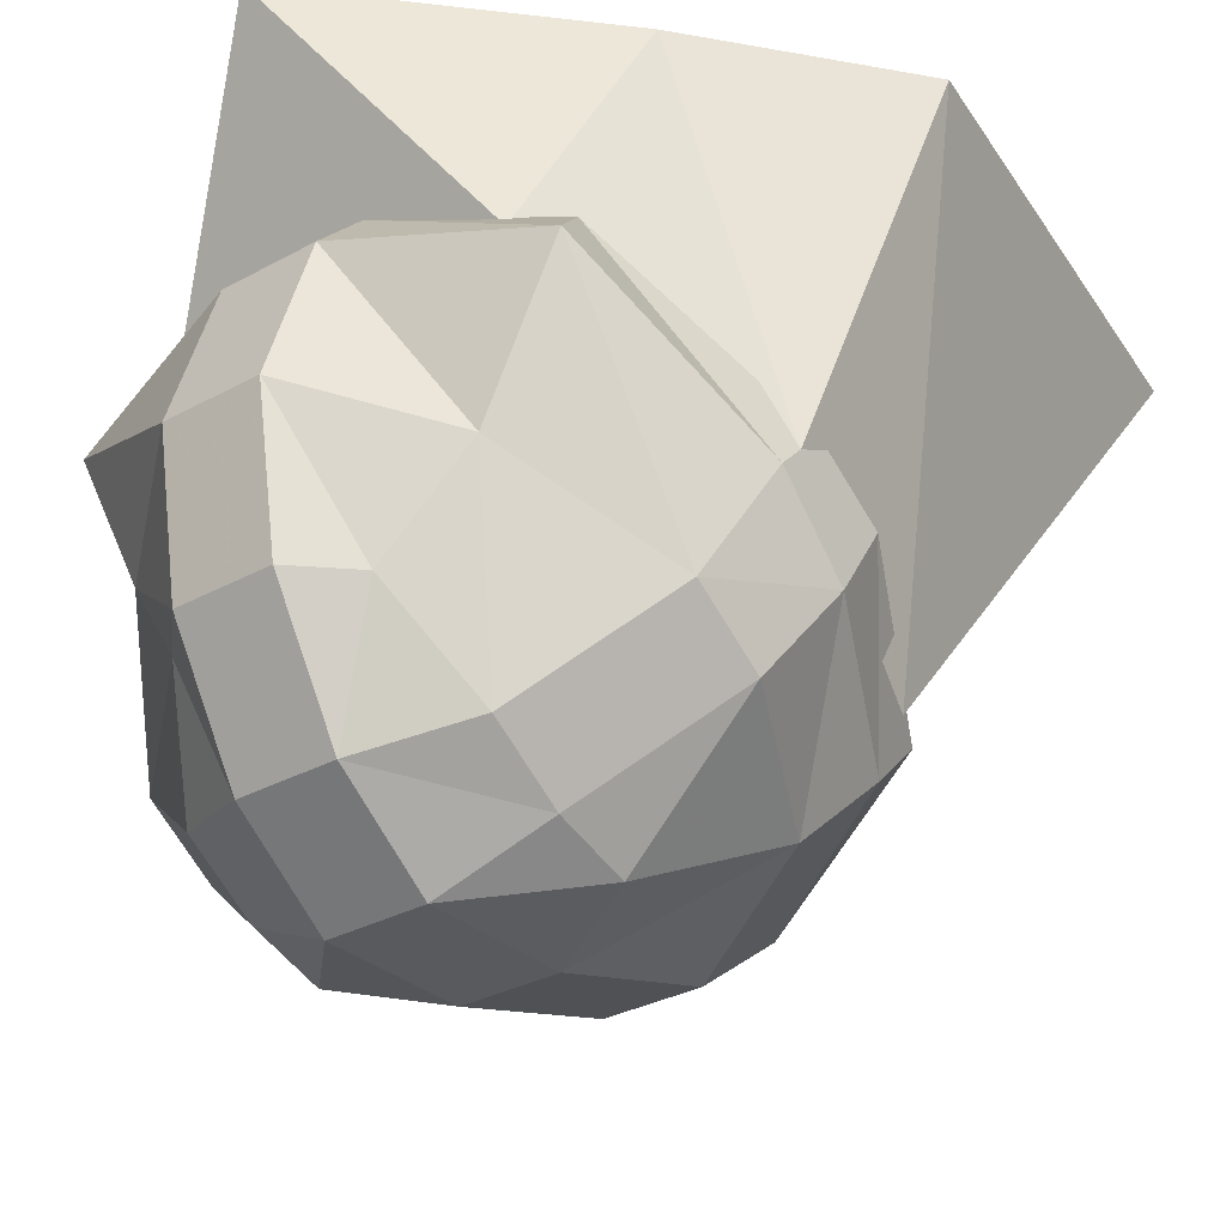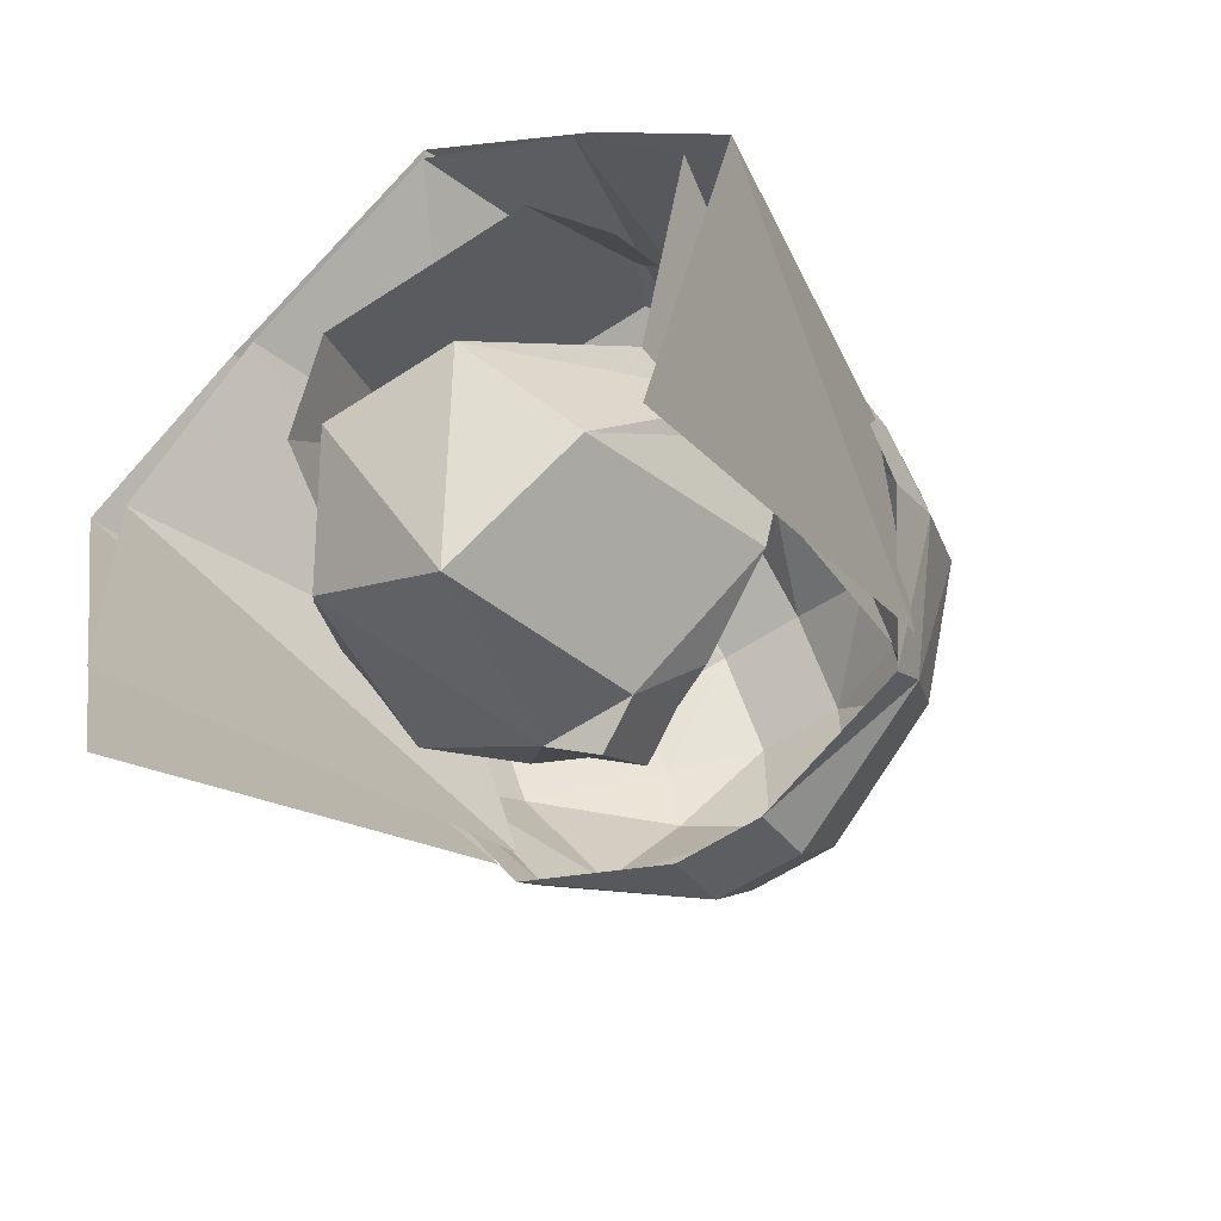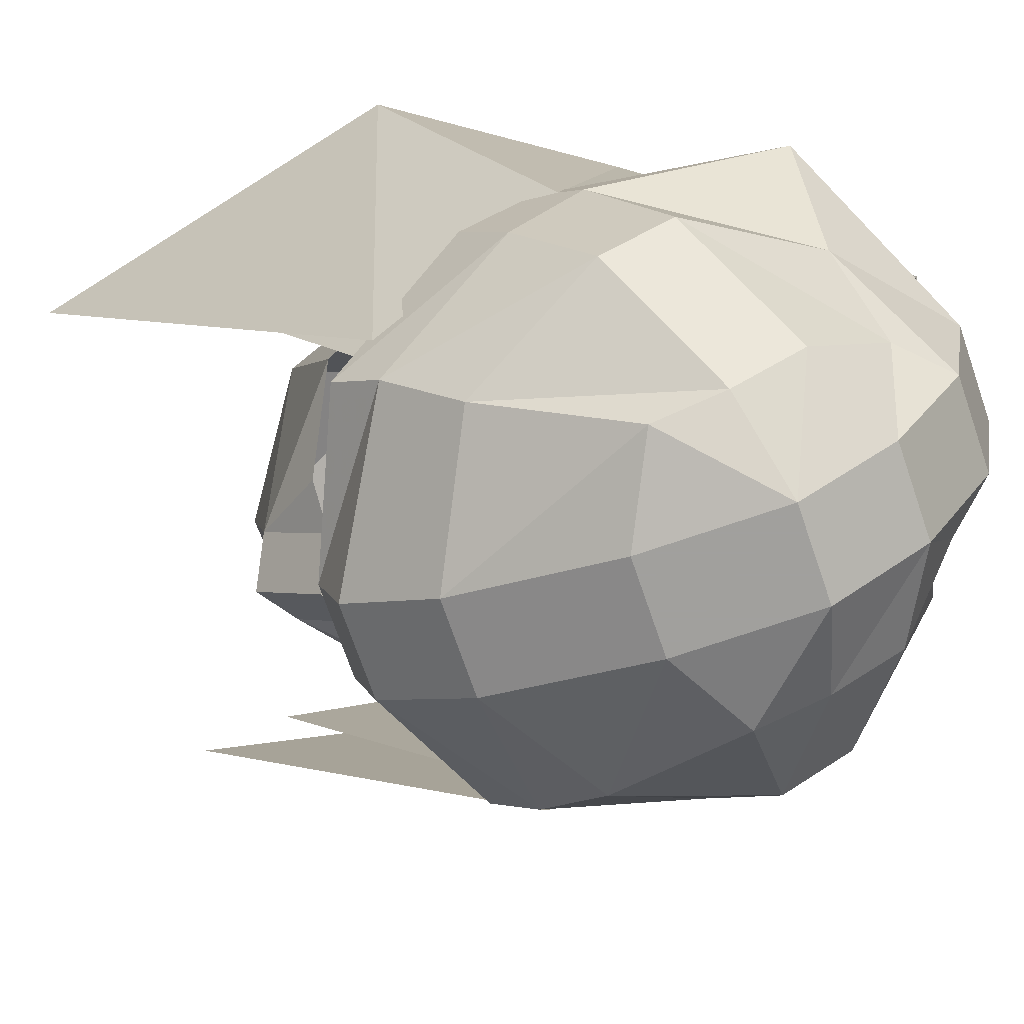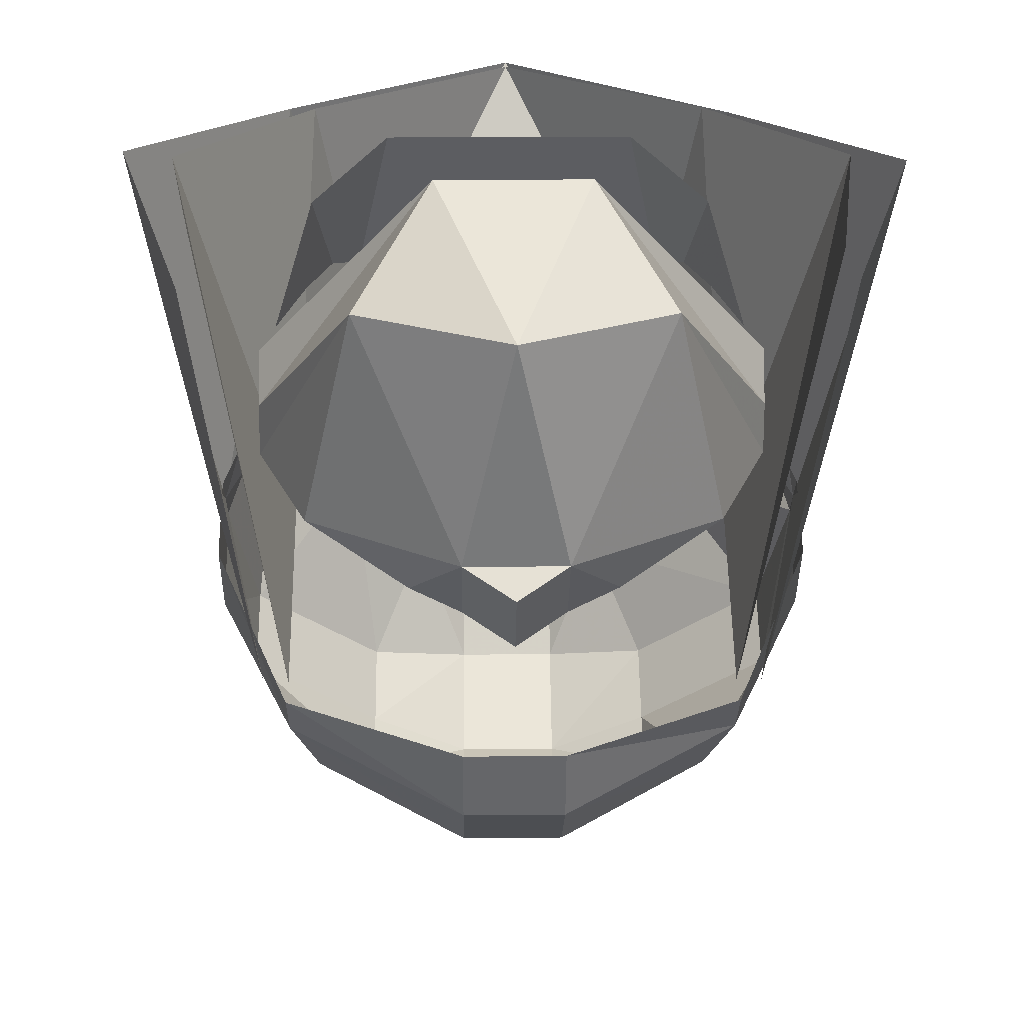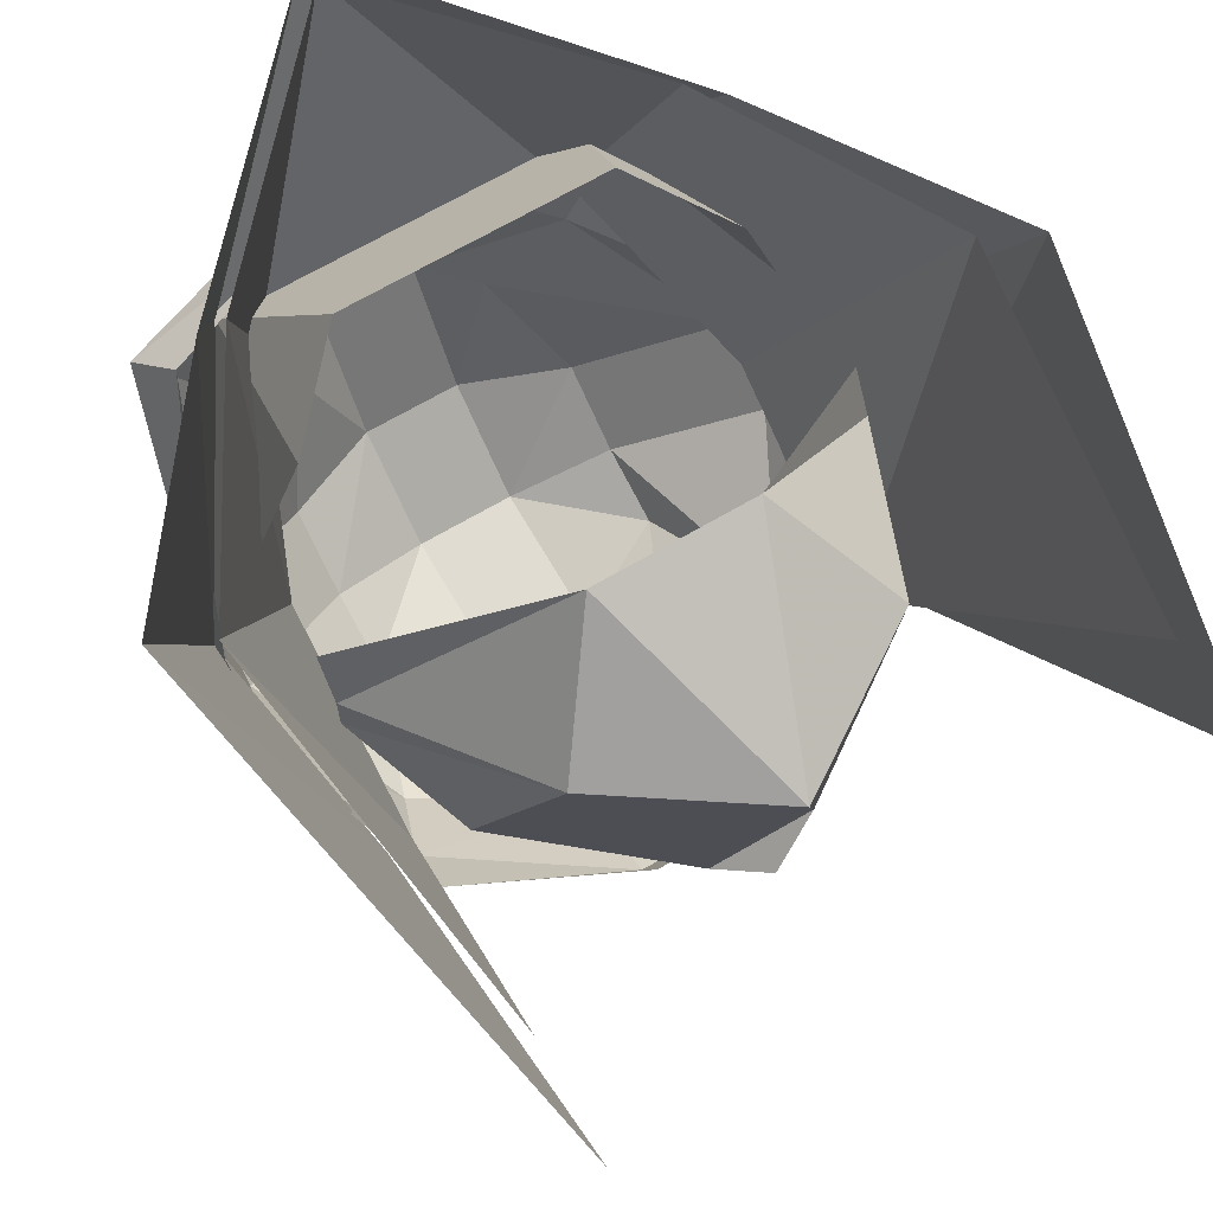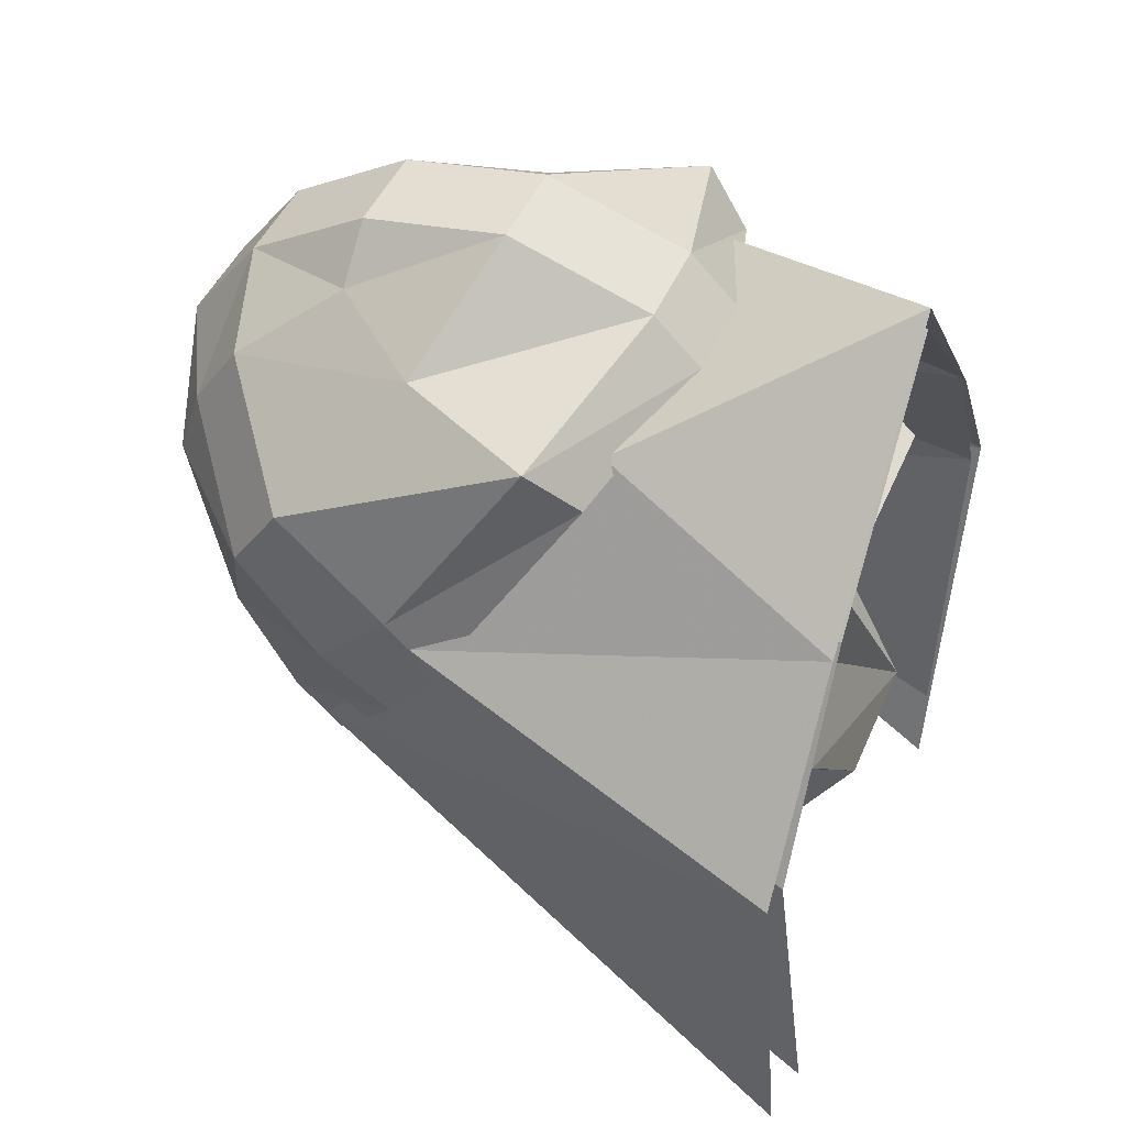
<metadata>
{"format":"obj","ext":"obj","renderer":"f3d","projection":"perspective","resolution":1024,"background":"white","views":[{"elev":-30.7,"azim":38.5,"up":"+Y"},{"elev":-59.3,"azim":-146.0,"up":"+Z"},{"elev":-71.7,"azim":-71.0,"up":"+Y"},{"elev":19.9,"azim":179.1,"up":"+Y"},{"elev":69.2,"azim":149.8,"up":"+Y"},{"elev":45.8,"azim":112.4,"up":"+Z"}]}
</metadata>
<code>
v 0.1016 -0.125 0.0625
v 0.125 0 0.02344
v 0.07812 0 0.08594
v 0.0625 -0.07812 0.125
v 0.007812 0 0.1641
v -0.04688 -0.07812 0.125
v -0.0625 0 0.07812
v -0.08594 -0.125 0.0625
v -0.1094 0 0.007812
v -0.07031 -0.1641 0
v -0.07812 0 -0.125
v 0.08594 -0.1641 0
v 0.09375 0 -0.1328
v -0.03125 -0.007812 0.07812
v -0.05469 -0.02344 0.05469
v 0.04688 -0.007812 0.07812
v 0.07031 -0.02344 0.05469
v -0.0625 -0.125 0.0625
v -0.0625 -0.1641 0
v -0.09375 0 0.01562
v -0.05469 0 0.08594
v -0.03906 -0.08594 0.1172
v 0.007812 0 0.1562
v 0.05469 -0.08594 0.1172
v 0.07031 0 0.08594
v 0.07812 -0.125 0.0625
v 0.1094 0 0.01562
v 0.07812 -0.1641 0
v 0.09375 0.007812 -0.1016
v -0.07812 0 -0.09375
v 0.02344 -0.2109 0.1328
v 0.02344 -0.2344 0.1016
v 0.05469 -0.2188 0.09375
v 0.05469 -0.2031 0.1172
v 0.03906 -0.1719 0.1406
v 0.02344 -0.1719 0.1562
v -0.007812 -0.2109 0.1328
v -0.007812 -0.2344 0.1016
v 0.02344 -0.2344 0.05469
v 0.05469 -0.2266 0.07031
v 0.09375 -0.1875 0.07031
v 0.09375 -0.1719 0.09375
v 0.0625 -0.1406 0.1328
v 0.02344 -0.125 0.1641
v -0.007812 -0.1719 0.1562
v -0.02344 -0.1719 0.1406
v -0.03906 -0.2031 0.1172
v -0.03906 -0.2188 0.09375
v -0.03906 -0.2266 0.07031
v -0.007812 -0.2344 0.05469
v -0.007812 -0.2188 0
v 0.02344 -0.2188 0
v 0.07031 -0.2031 0.02344
v 0.1016 -0.1562 0.04688
v 0.1016 -0.1328 0.07031
v 0.08594 -0.09375 0.1328
v 0.02344 -0.07812 0.1484
v -0.007812 -0.125 0.1641
v -0.04688 -0.1406 0.1328
v -0.07812 -0.1719 0.09375
v -0.07812 -0.1875 0.07031
v -0.05469 -0.2031 0.02344
v 0.1016 -0.1328 0.03125
v 0.1016 -0.1172 0.05469
v 0.07812 -0.07812 0.1172
v 0.02344 -0.0625 0.1328
v -0.007812 -0.0625 0.1328
v -0.007812 -0.07812 0.1484
v -0.07031 -0.09375 0.1328
v -0.08594 -0.1328 0.07031
v -0.08594 -0.1562 0.04688
v -0.0625 -0.1797 0
v -0.007812 -0.1953 -0.03125
v 0.02344 -0.1953 -0.03125
v 0.07812 -0.1797 0
v 0.07812 -0.1641 -0.01562
v 0.02344 -0.1719 -0.03906
v -0.007812 -0.1719 -0.03906
v -0.0625 -0.1641 -0.01562
v -0.08594 -0.1328 0.03125
v -0.08594 -0.1172 0.05469
v -0.0625 -0.07812 0.1172
v -0.007812 -0.1016 -0.0625
v 0.02344 -0.1016 -0.0625
v 0.007812 -0.1094 -0.07031
v -0.007812 -0.125 -0.03906
v -0.02344 -0.1172 -0.03906
v -0.05469 -0.1016 -0.02344
v -0.03906 -0.03125 -0.04688
v 0.007812 -0.03125 -0.07812
v 0.05469 -0.03125 -0.04688
v 0.07031 -0.1016 -0.02344
v 0.03906 -0.1172 -0.03906
v 0.02344 -0.125 -0.03906
v 0.007812 -0.1328 -0.04688
v -0.07031 -0.09375 0.01562
v -0.07031 -0.07812 0.01562
v -0.01562 0 -0.01562
v 0.03125 0 -0.01562
v 0.08594 -0.07812 0.01562
v 0.08594 -0.09375 0.01562
v -0.07031 -0.0625 0.02344
v 0.08594 -0.0625 0.02344
v -0.5 0 0.5312
v -0.5 0 0.5312
v -0.5 0 0.5312
v -0.5 0 0.5312
v -0.5 0 0.5312
v -0.5 0 0.5312
v -0.5 0 0.5312
v -0.5 0 0.5312
v -0.5 0 0.5312
v -0.5 0 0.5312
v -0.5 0 0.5312
v -0.5 0 0.5312
v -0.5 0 0.5312
v -0.5 0 0.5312
v -0.5 0 0.5312
v -0.5 0 0.5312
v -0.5 0 0.5312
v -0.5 0 0.5312
v -0.5 0 0.5312
v -0.5 0 0.5312
v -0.5 0 0.5312
v -0.5 0 0.5312
v -0.5 0 0.5312
v -0.5 0 0.5312
v -0.5 0 0.5312
v -0.5 0 0.5312
v -0.5 0 0.5312
v -0.5 0 0.5312
v -0.5 0 0.5312
v -0.5 0 0.5312
v -0.5 0 0.5312
v -0.5 0 0.5312
f 1 2 3
f 1 3 4
f 4 3 5
f 4 5 6
f 6 5 7
f 6 7 8
f 8 7 9
f 8 9 10
f 10 9 11
f 12 13 2
f 12 2 1
f 6 4 14
f 6 14 15
f 6 15 8
f 16 14 4
f 16 4 17
f 17 4 1
f 18 19 20
f 18 20 21
f 18 21 22
f 22 21 23
f 22 23 24
f 24 23 25
f 24 25 26
f 26 25 27
f 26 27 28
f 28 27 29
f 19 30 20
f 31 32 33
f 31 33 34
f 31 36 37
f 31 37 32
f 32 37 38
f 32 38 39
f 33 41 34
f 34 41 42
f 36 44 45
f 36 45 37
f 37 47 38
f 38 47 48
f 38 50 39
f 39 50 51
f 39 51 52
f 41 54 42
f 42 54 55
f 44 57 58
f 44 58 45
f 47 60 48
f 48 60 61
f 54 63 64
f 54 64 55
f 55 64 65
f 55 65 56
f 56 65 66
f 56 66 57
f 57 66 67
f 57 67 68
f 57 68 58
f 60 70 61
f 61 70 71
f 51 73 52
f 52 73 74
f 54 75 63
f 63 75 76
f 76 75 74
f 76 74 77
f 77 74 73
f 77 73 78
f 78 73 72
f 78 72 79
f 79 72 71
f 79 71 80
f 80 71 70
f 80 70 81
f 81 70 69
f 81 69 82
f 82 69 68
f 82 68 67
f 31 34 35
f 31 35 36
f 32 39 40
f 32 40 33
f 33 40 41
f 34 42 43
f 34 43 35
f 35 43 44
f 35 44 36
f 37 45 46
f 37 46 47
f 38 48 49
f 38 49 50
f 39 52 53
f 39 53 40
f 40 53 41
f 41 53 54
f 42 55 56
f 42 56 43
f 43 56 57
f 43 57 44
f 45 58 59
f 45 59 46
f 46 59 60
f 46 60 47
f 48 61 62
f 48 62 49
f 49 62 51
f 49 51 50
f 58 68 69
f 58 69 59
f 59 69 70
f 59 70 60
f 61 71 72
f 61 72 62
f 62 72 73
f 62 73 51
f 52 74 75
f 52 75 53
f 53 75 54
f 83 84 85
f 83 85 86
f 83 86 87
f 83 87 88
f 83 88 89
f 83 89 90
f 83 90 84
f 84 90 91
f 84 91 92
f 84 92 93
f 84 93 94
f 84 94 95
f 84 95 85
f 85 95 86
f 96 89 88
f 89 96 97
f 89 97 98
f 89 98 90
f 90 98 99
f 90 99 91
f 91 99 100
f 91 100 101
f 91 101 92
f 97 102 98
f 99 103 100

</code>
